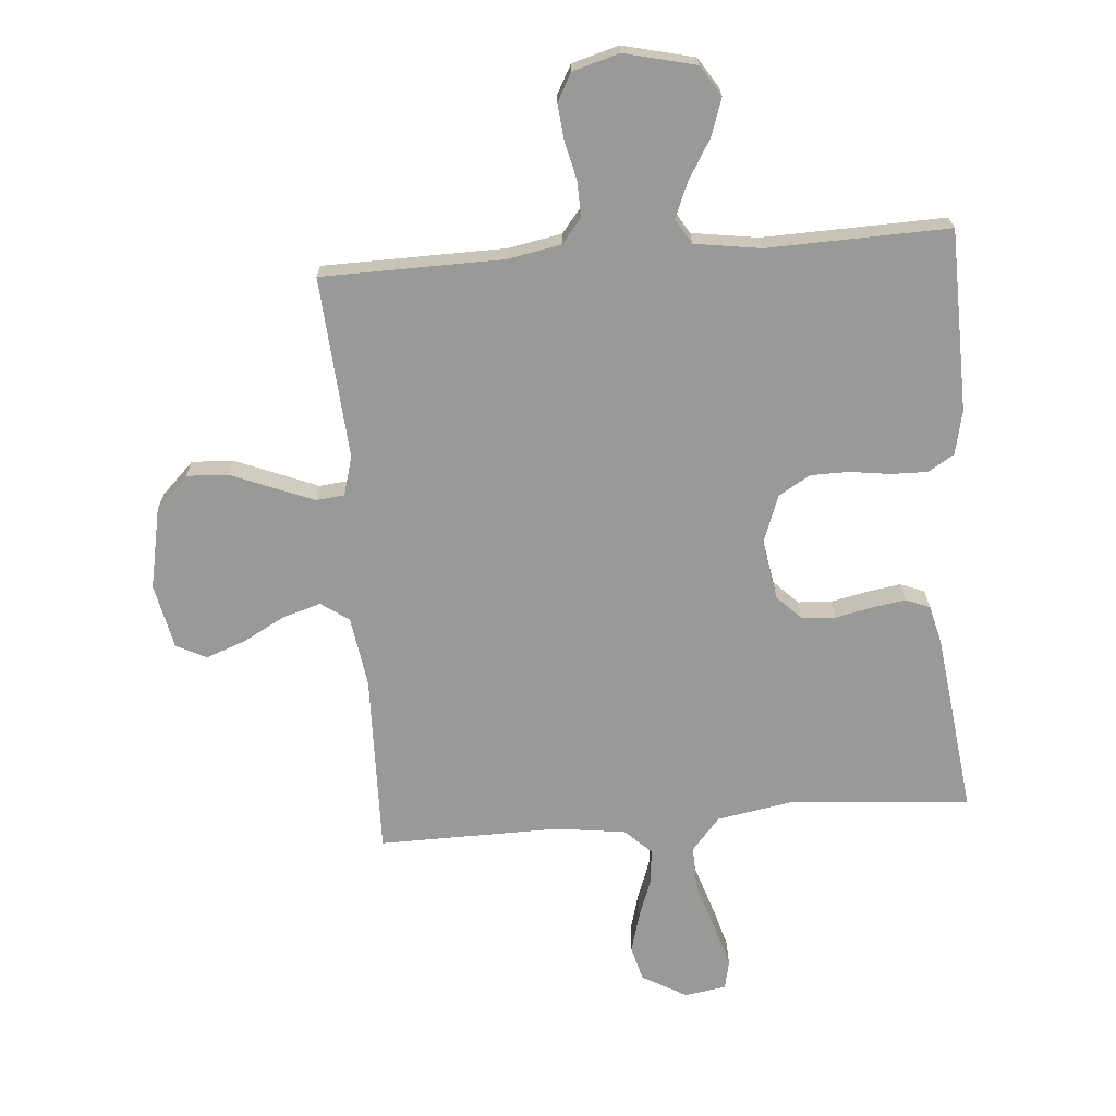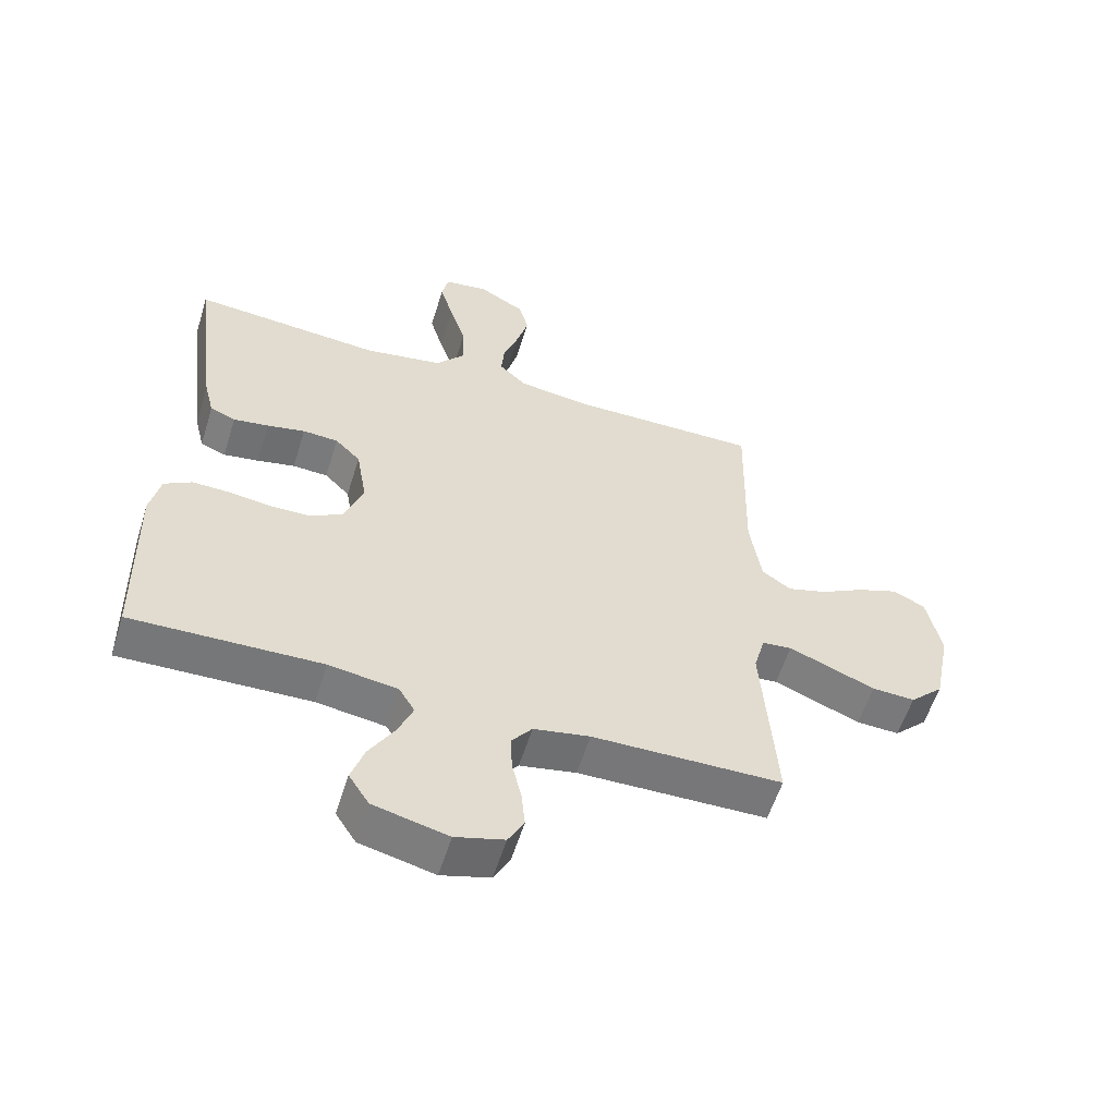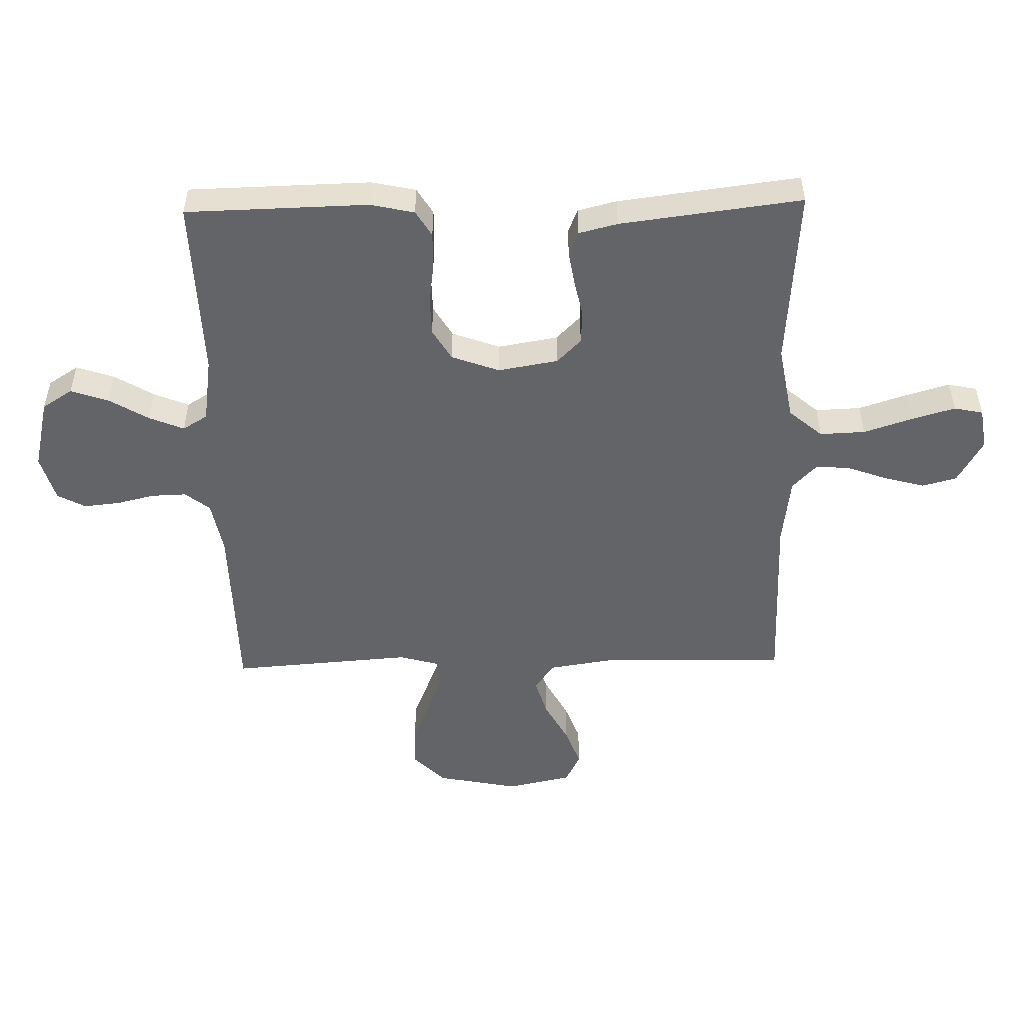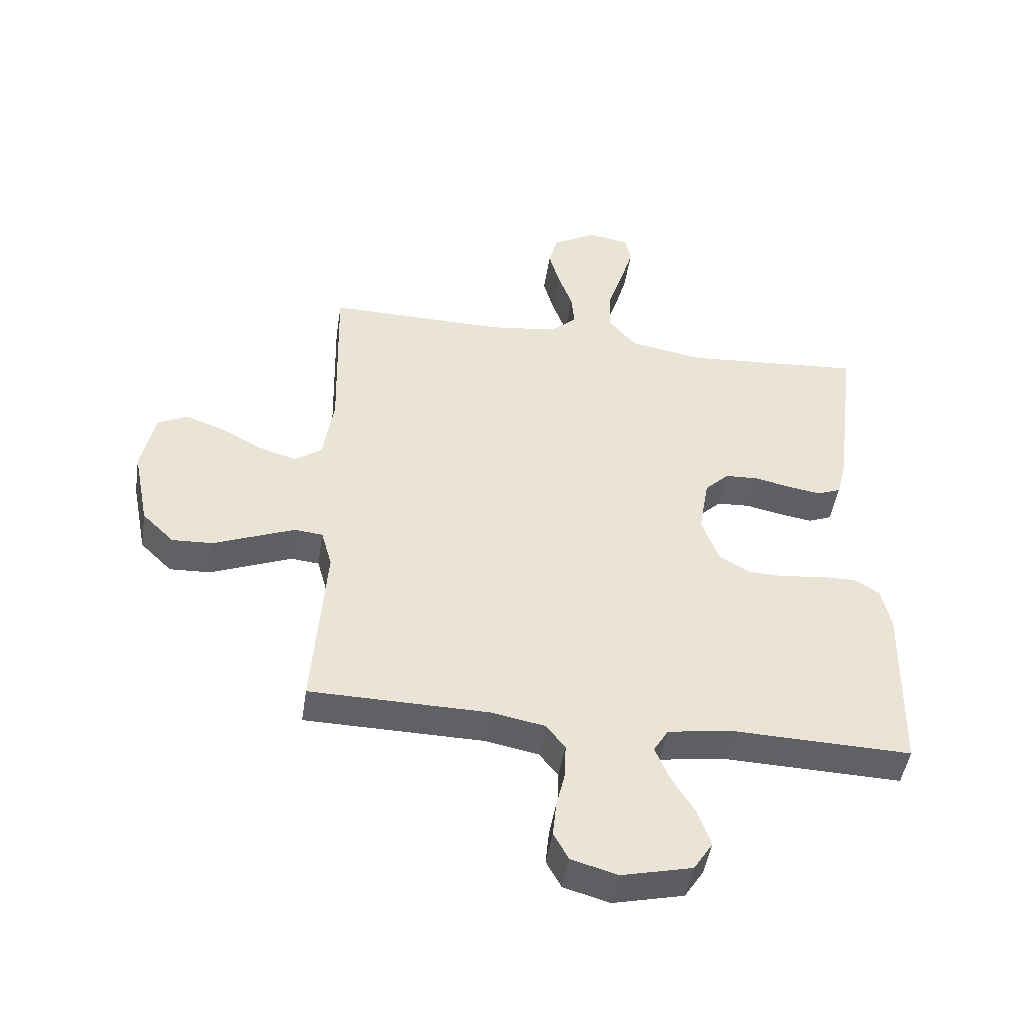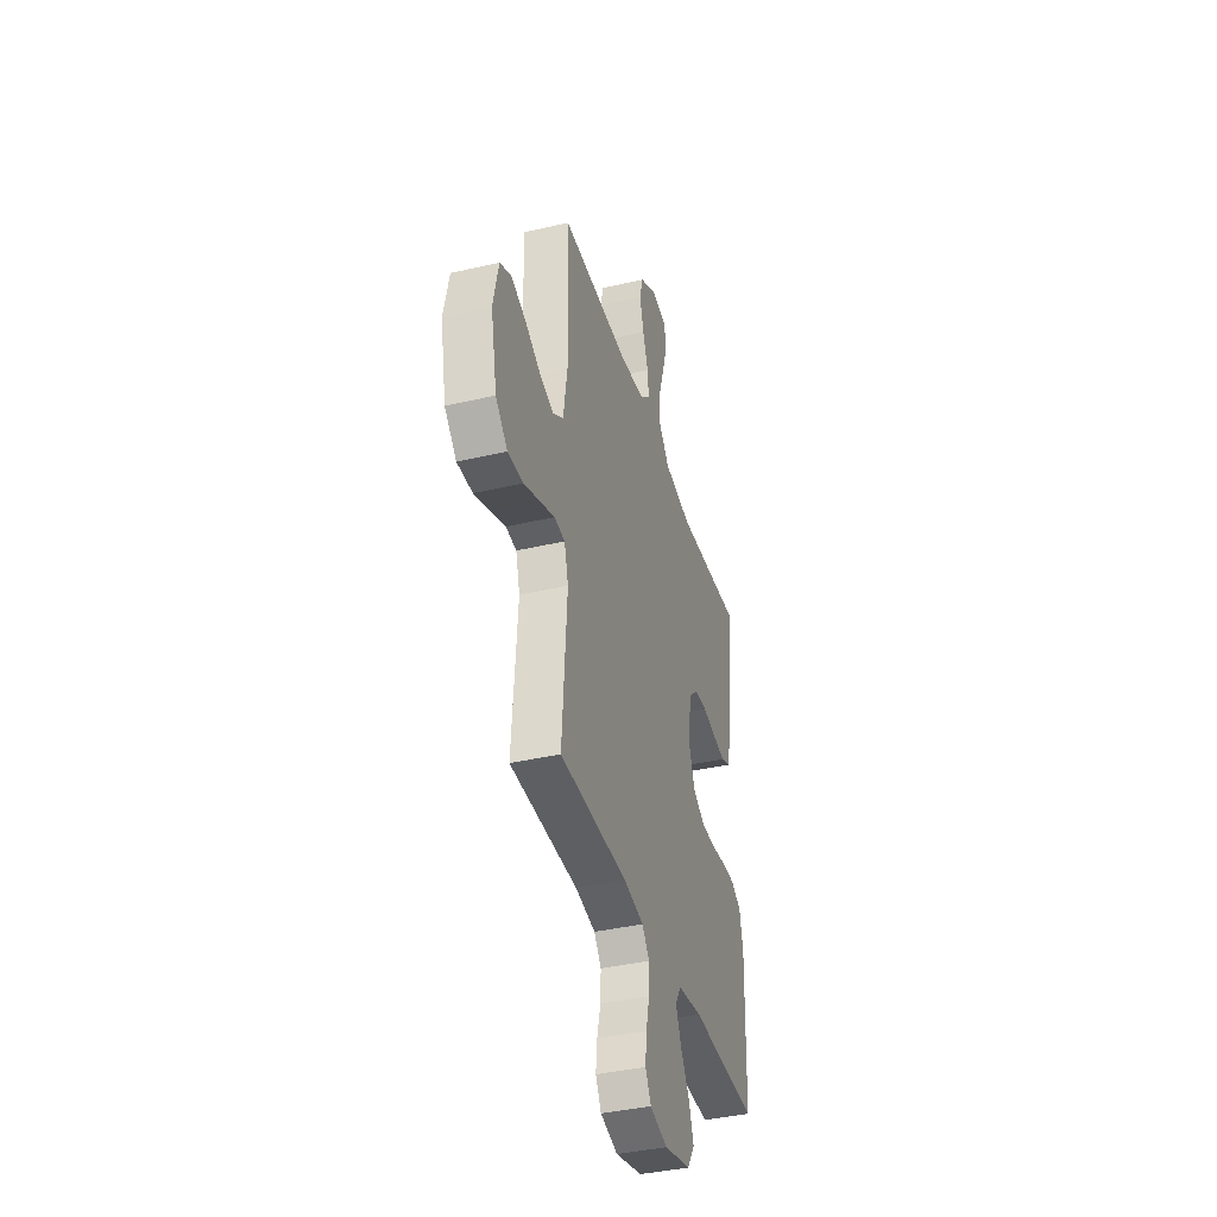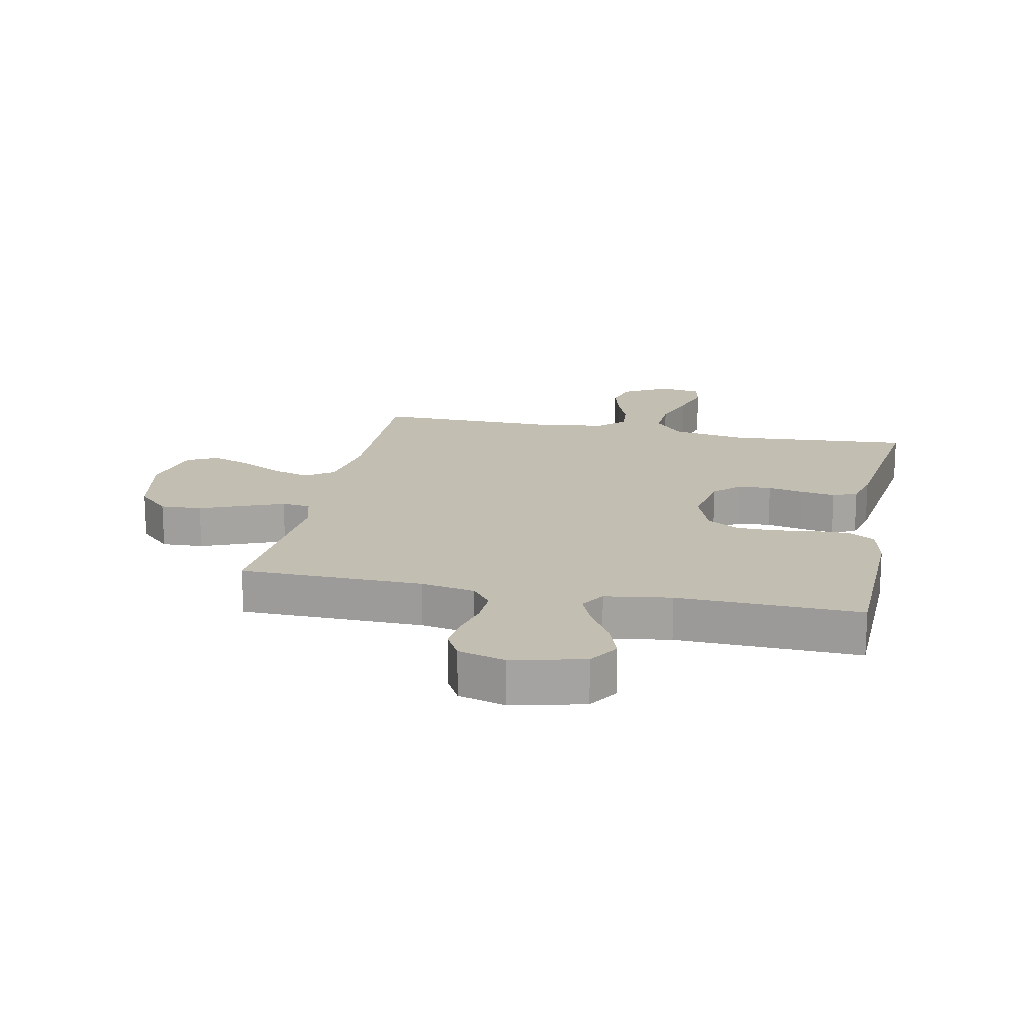
<metadata>
{"format":"obj","ext":"obj","renderer":"f3d","projection":"perspective","resolution":1024,"background":"white","views":[{"elev":-68.8,"azim":-175.5,"up":"+Y"},{"elev":-57.4,"azim":-17.3,"up":"+Z"},{"elev":-51.1,"azim":-88.7,"up":"+Y"},{"elev":-47.1,"azim":171.3,"up":"+Z"},{"elev":-39.0,"azim":106.3,"up":"+Z"},{"elev":17.1,"azim":-168.4,"up":"+Y"}]}
</metadata>
<code>
v 0.5 0.07 -0.5
v 0.2 0.07 -0.505
v 0.111 0.07 -0.522
v 0.079 0.07 -0.563
v 0.081 0.07 -0.621
v 0.096 0.07 -0.684
v 0.102 0.07 -0.743
v 0.077 0.07 -0.789
v 0 0.07 -0.811
v -0.118 0.07 -0.783
v -0.15 0.07 -0.733
v -0.129 0.07 -0.671
v -0.09 0.07 -0.606
v -0.066 0.07 -0.548
v -0.091 0.07 -0.507
v -0.2 0.07 -0.491
v -0.5 0.07 -0.5
v -0.507 0.07 -0.2
v -0.491 0.07 -0.127
v -0.448 0.07 -0.101
v -0.388 0.07 -0.102
v -0.321 0.07 -0.111
v -0.258 0.07 -0.11
v -0.206 0.07 -0.079
v -0.177 0.07 0
v -0.194 0.07 0.099
v -0.234 0.07 0.139
v -0.29 0.07 0.142
v -0.35 0.07 0.129
v -0.406 0.07 0.12
v -0.446 0.07 0.136
v -0.462 0.07 0.2
v -0.5 0.07 0.5
v -0.2 0.07 0.477
v -0.076 0.07 0.499
v -0.029 0.07 0.554
v -0.032 0.07 0.629
v -0.058 0.07 0.709
v -0.079 0.07 0.781
v -0.069 0.07 0.829
v 0 0.07 0.84
v 0.074 0.07 0.798
v 0.089 0.07 0.741
v 0.071 0.07 0.675
v 0.047 0.07 0.609
v 0.042 0.07 0.552
v 0.085 0.07 0.511
v 0.2 0.07 0.496
v 0.5 0.07 0.5
v 0.493 0.07 0.2
v 0.511 0.07 0.083
v 0.557 0.07 0.051
v 0.62 0.07 0.07
v 0.69 0.07 0.108
v 0.755 0.07 0.132
v 0.805 0.07 0.107
v 0.828 0.07 0
v 0.801 0.07 -0.136
v 0.748 0.07 -0.188
v 0.68 0.07 -0.185
v 0.608 0.07 -0.156
v 0.543 0.07 -0.13
v 0.496 0.07 -0.135
v 0.478 0.07 -0.2
v 0.5 0 -0.5
v 0.2 0 -0.505
v 0.111 0 -0.522
v 0.079 0 -0.563
v 0.081 0 -0.621
v 0.096 0 -0.684
v 0.102 0 -0.743
v 0.077 0 -0.789
v 0 0 -0.811
v -0.118 0 -0.783
v -0.15 0 -0.733
v -0.129 0 -0.671
v -0.09 0 -0.606
v -0.066 0 -0.548
v -0.091 0 -0.507
v -0.2 0 -0.491
v -0.5 0 -0.5
v -0.507 0 -0.2
v -0.491 0 -0.127
v -0.448 0 -0.101
v -0.388 0 -0.102
v -0.321 0 -0.111
v -0.258 0 -0.11
v -0.206 0 -0.079
v -0.177 0 0
v -0.194 0 0.099
v -0.234 0 0.139
v -0.29 0 0.142
v -0.35 0 0.129
v -0.406 0 0.12
v -0.446 0 0.136
v -0.462 0 0.2
v -0.5 0 0.5
v -0.2 0 0.477
v -0.076 0 0.499
v -0.029 0 0.554
v -0.032 0 0.629
v -0.058 0 0.709
v -0.079 0 0.781
v -0.069 0 0.829
v 0 0 0.84
v 0.074 0 0.798
v 0.089 0 0.741
v 0.071 0 0.675
v 0.047 0 0.609
v 0.042 0 0.552
v 0.085 0 0.511
v 0.2 0 0.496
v 0.5 0 0.5
v 0.493 0 0.2
v 0.511 0 0.083
v 0.557 0 0.051
v 0.62 0 0.07
v 0.69 0 0.108
v 0.755 0 0.132
v 0.805 0 0.107
v 0.828 0 0
v 0.801 0 -0.136
v 0.748 0 -0.188
v 0.68 0 -0.185
v 0.608 0 -0.156
v 0.543 0 -0.13
v 0.496 0 -0.135
v 0.478 0 -0.2
f 59 60 61
f 58 59 61
f 57 58 61
f 56 57 61
f 55 56 61
f 54 55 61
f 53 54 61
f 52 53 61 62
f 51 52 62 63
f 48 49 50
f 51 63 64
f 50 51 64
f 48 50 64
f 47 48 64
f 43 44 45
f 42 43 45
f 41 42 45
f 40 41 45
f 39 40 45
f 38 39 45
f 37 38 45
f 36 37 45 46
f 64 1 2
f 47 64 2
f 46 47 2
f 36 46 2
f 35 36 2
f 32 33 34
f 31 32 34
f 30 31 34
f 29 30 34
f 28 29 34
f 20 21 22
f 19 20 22
f 18 19 22
f 17 18 22
f 16 17 22
f 15 16 22 23
f 14 15 23 24
f 11 12 13
f 10 11 13
f 9 10 13
f 8 9 13
f 7 8 13
f 6 7 13
f 5 6 13
f 4 5 13 14
f 14 24 25
f 4 14 25
f 3 4 25
f 27 28 34 35
f 26 27 35
f 25 26 35
f 3 25 35
f 2 3 35
f 125 124 123
f 125 123 122
f 125 122 121
f 125 121 120
f 125 120 119
f 125 119 118
f 125 118 117
f 126 125 117 116
f 127 126 116 115
f 114 113 112
f 128 127 115
f 128 115 114
f 128 114 112
f 128 112 111
f 109 108 107
f 109 107 106
f 109 106 105
f 109 105 104
f 109 104 103
f 109 103 102
f 109 102 101
f 110 109 101 100
f 66 65 128
f 66 128 111
f 66 111 110
f 66 110 100
f 66 100 99
f 98 97 96
f 98 96 95
f 98 95 94
f 98 94 93
f 98 93 92
f 86 85 84
f 86 84 83
f 86 83 82
f 86 82 81
f 86 81 80
f 87 86 80 79
f 88 87 79 78
f 77 76 75
f 77 75 74
f 77 74 73
f 77 73 72
f 77 72 71
f 77 71 70
f 77 70 69
f 78 77 69 68
f 89 88 78
f 89 78 68
f 89 68 67
f 99 98 92 91
f 99 91 90
f 99 90 89
f 99 89 67
f 99 67 66
f 1 65 66 2
f 2 66 67 3
f 3 67 68 4
f 4 68 69 5
f 5 69 70 6
f 6 70 71 7
f 7 71 72 8
f 8 72 73 9
f 9 73 74 10
f 10 74 75 11
f 11 75 76 12
f 12 76 77 13
f 13 77 78 14
f 14 78 79 15
f 15 79 80 16
f 16 80 81 17
f 17 81 82 18
f 18 82 83 19
f 19 83 84 20
f 20 84 85 21
f 21 85 86 22
f 22 86 87 23
f 23 87 88 24
f 24 88 89 25
f 25 89 90 26
f 26 90 91 27
f 27 91 92 28
f 28 92 93 29
f 29 93 94 30
f 30 94 95 31
f 31 95 96 32
f 32 96 97 33
f 33 97 98 34
f 34 98 99 35
f 35 99 100 36
f 36 100 101 37
f 37 101 102 38
f 38 102 103 39
f 39 103 104 40
f 40 104 105 41
f 41 105 106 42
f 42 106 107 43
f 43 107 108 44
f 44 108 109 45
f 45 109 110 46
f 46 110 111 47
f 47 111 112 48
f 48 112 113 49
f 49 113 114 50
f 50 114 115 51
f 51 115 116 52
f 52 116 117 53
f 53 117 118 54
f 54 118 119 55
f 55 119 120 56
f 56 120 121 57
f 57 121 122 58
f 58 122 123 59
f 59 123 124 60
f 60 124 125 61
f 61 125 126 62
f 62 126 127 63
f 63 127 128 64
f 64 128 65 1

</code>
